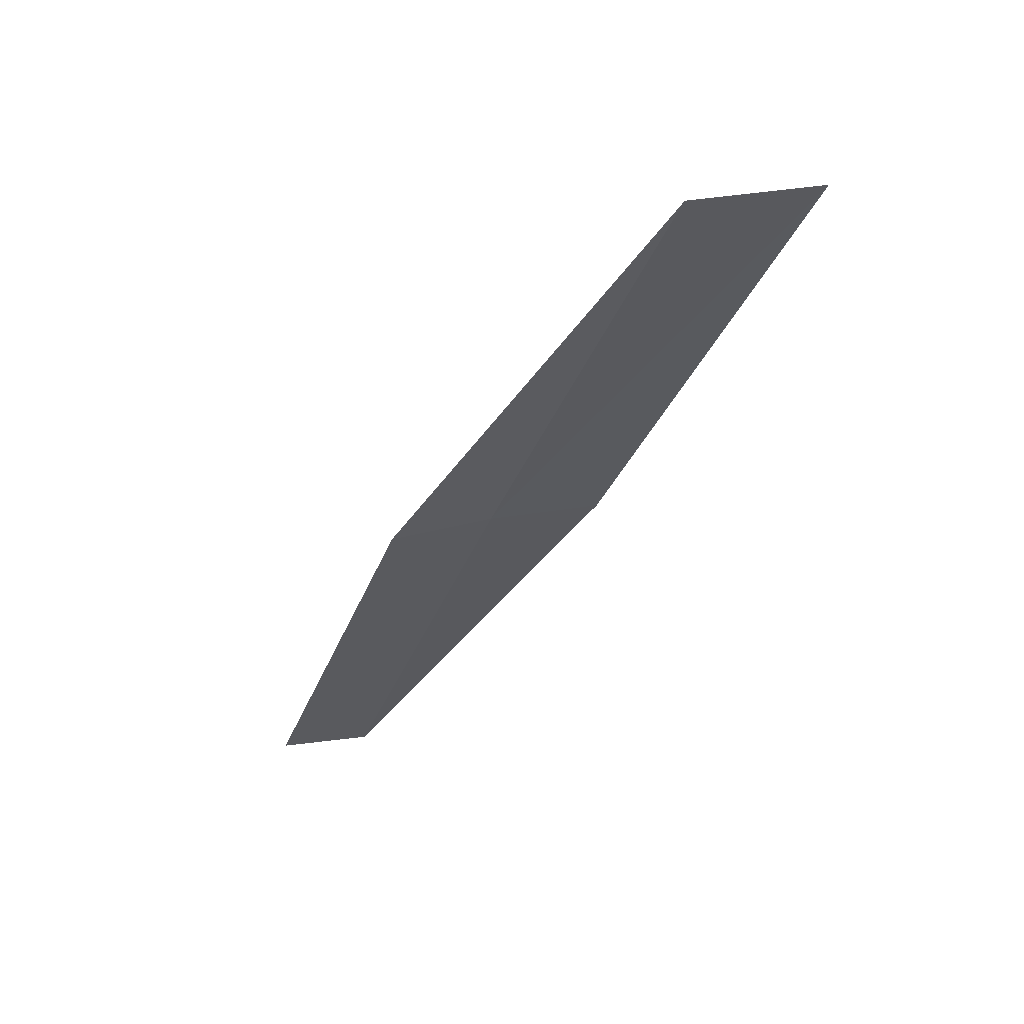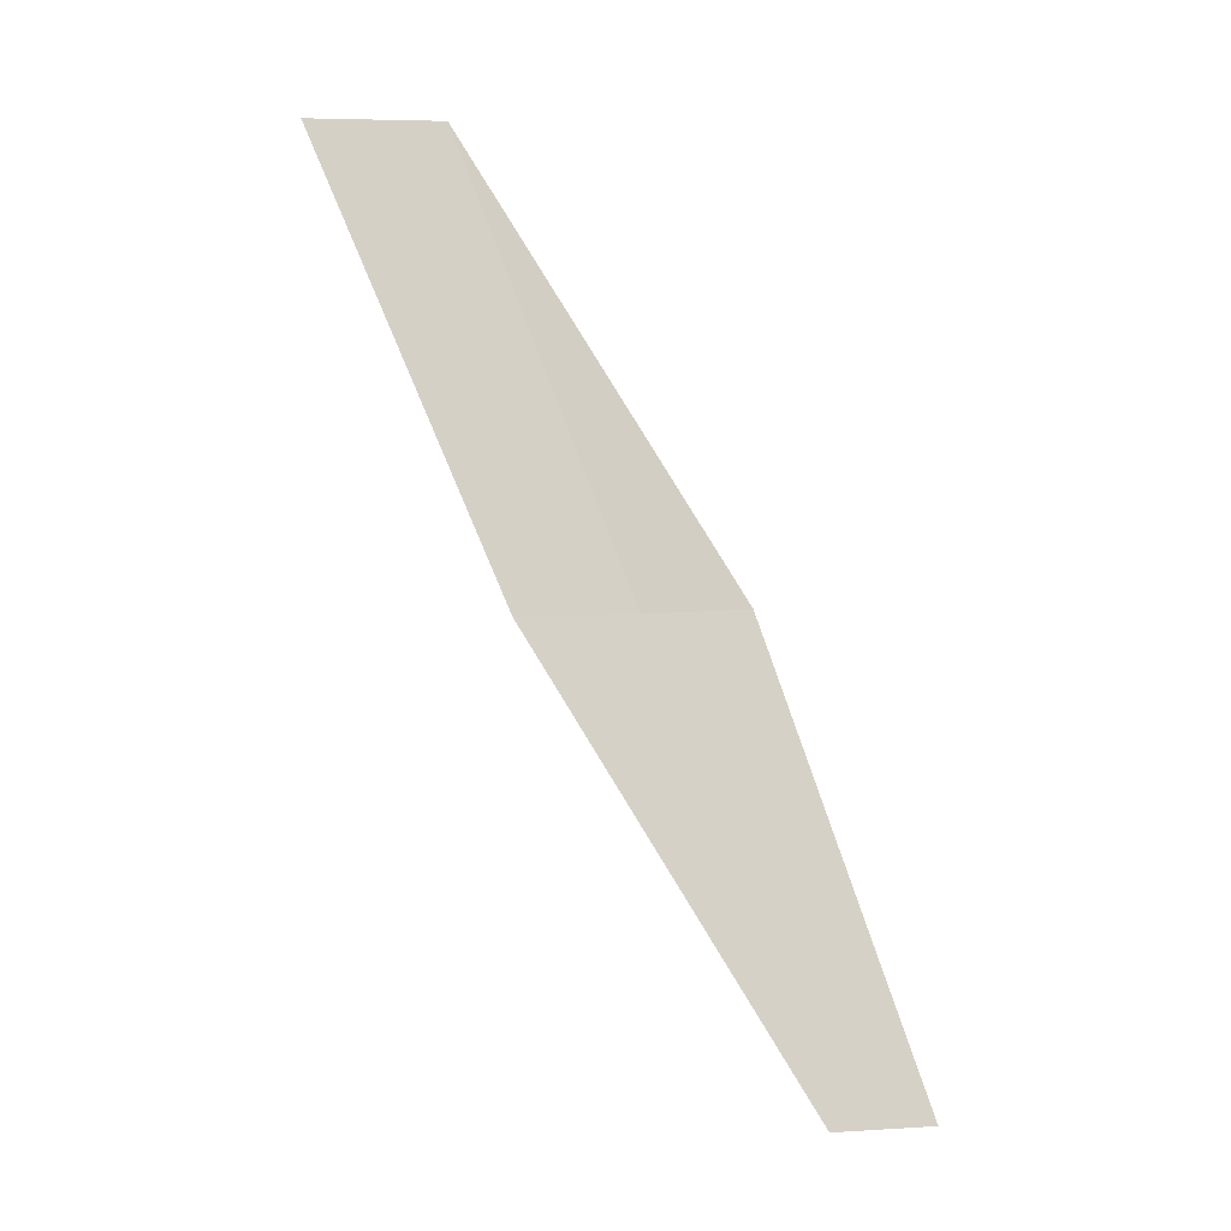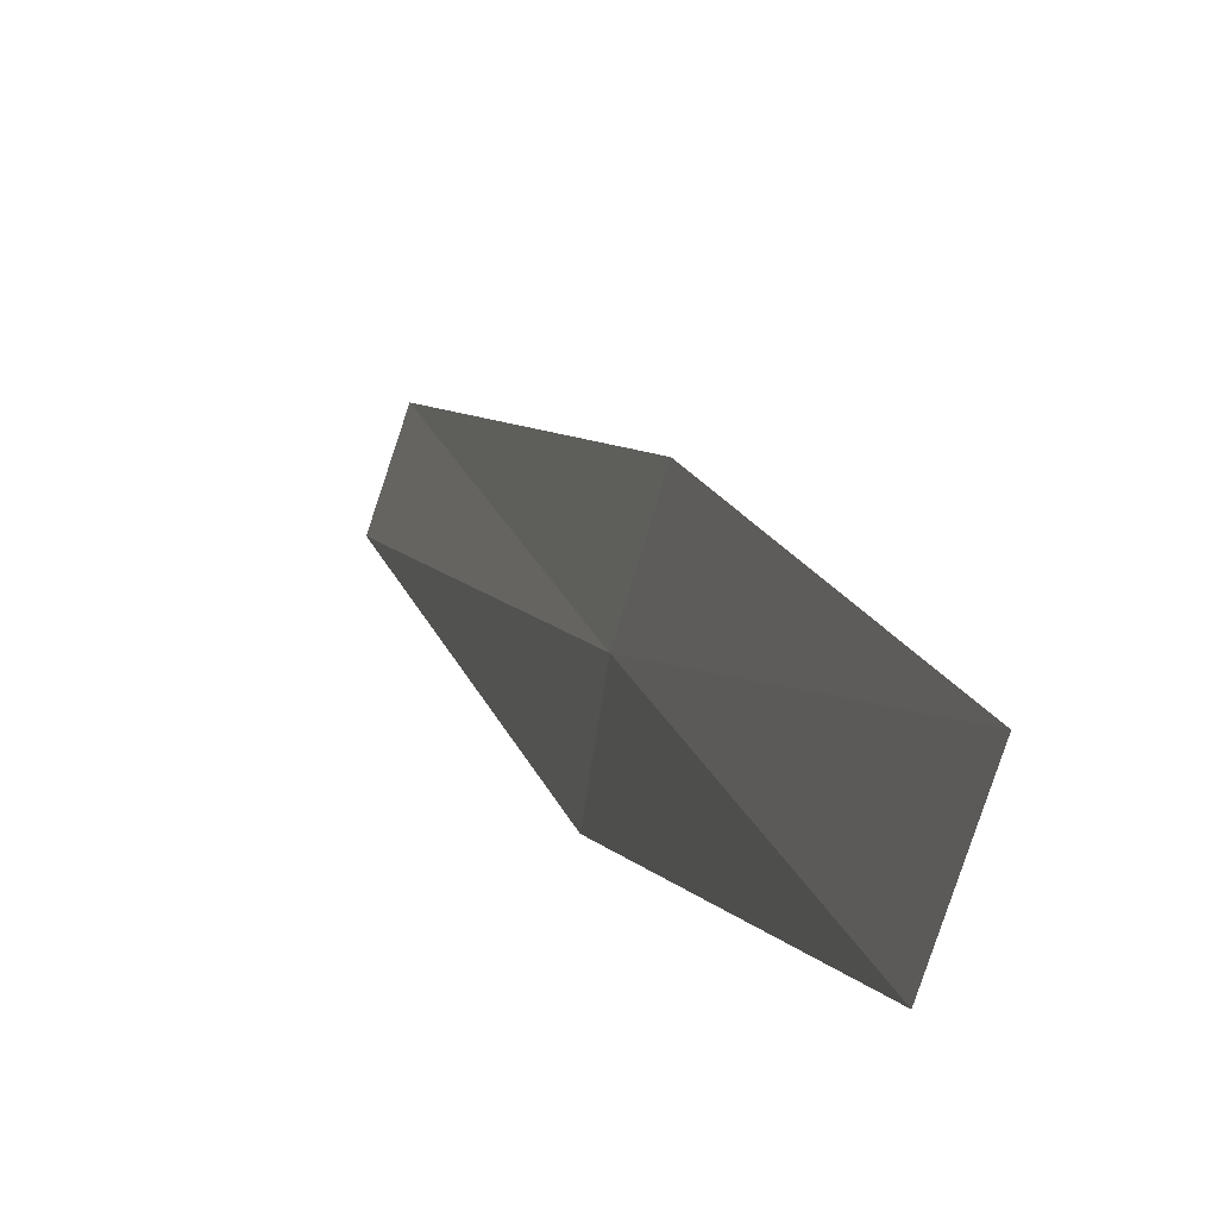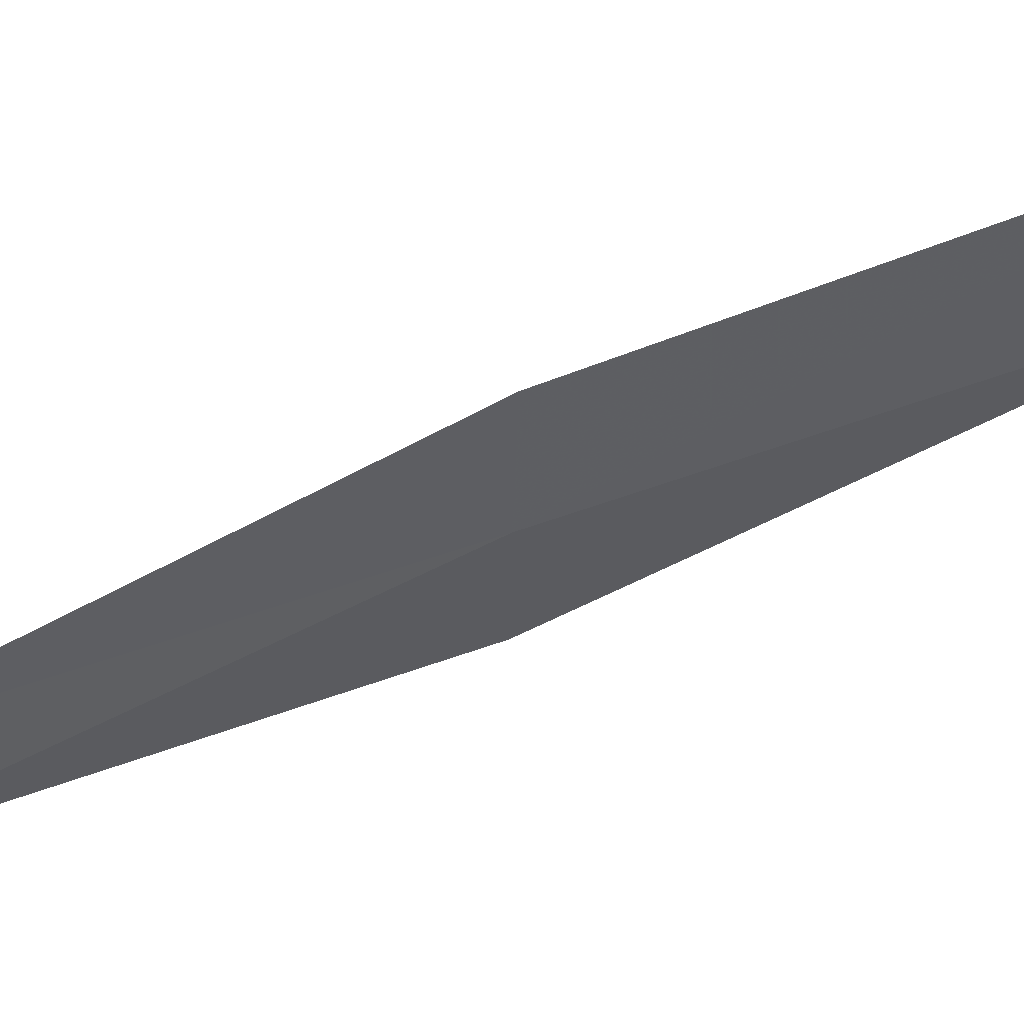
<metadata>
{"format":"obj","ext":"obj","renderer":"f3d","projection":"perspective","resolution":1024,"background":"white","views":[{"elev":38.6,"azim":63.6,"up":"+Z"},{"elev":7.1,"azim":-117.1,"up":"+Z"},{"elev":30.0,"azim":6.7,"up":"+Y"},{"elev":60.3,"azim":-82.2,"up":"+Y"}]}
</metadata>
<code>
v 26.35 -6.176 4.359
v 26.2 -7.243 4.359
v 28.03 -5.085 8.717
v 28.35 -3.805 8.717
v 26.65 -5.072 4.359
v 24.35 -8.049 0
v 24.64 -7.12 0
f 1 3 2
f 1 5 4
f 1 4 3
f 1 6 7
f 1 2 6
f 1 7 5

</code>
